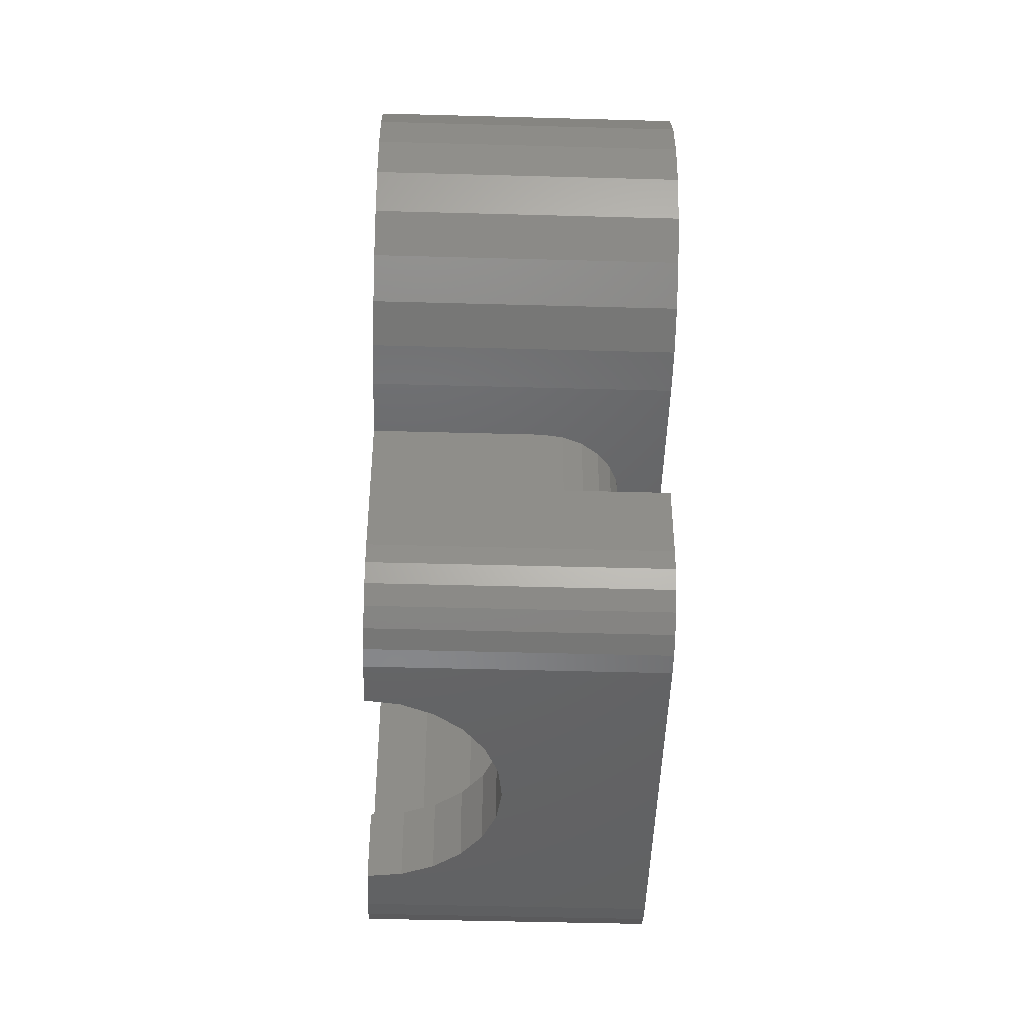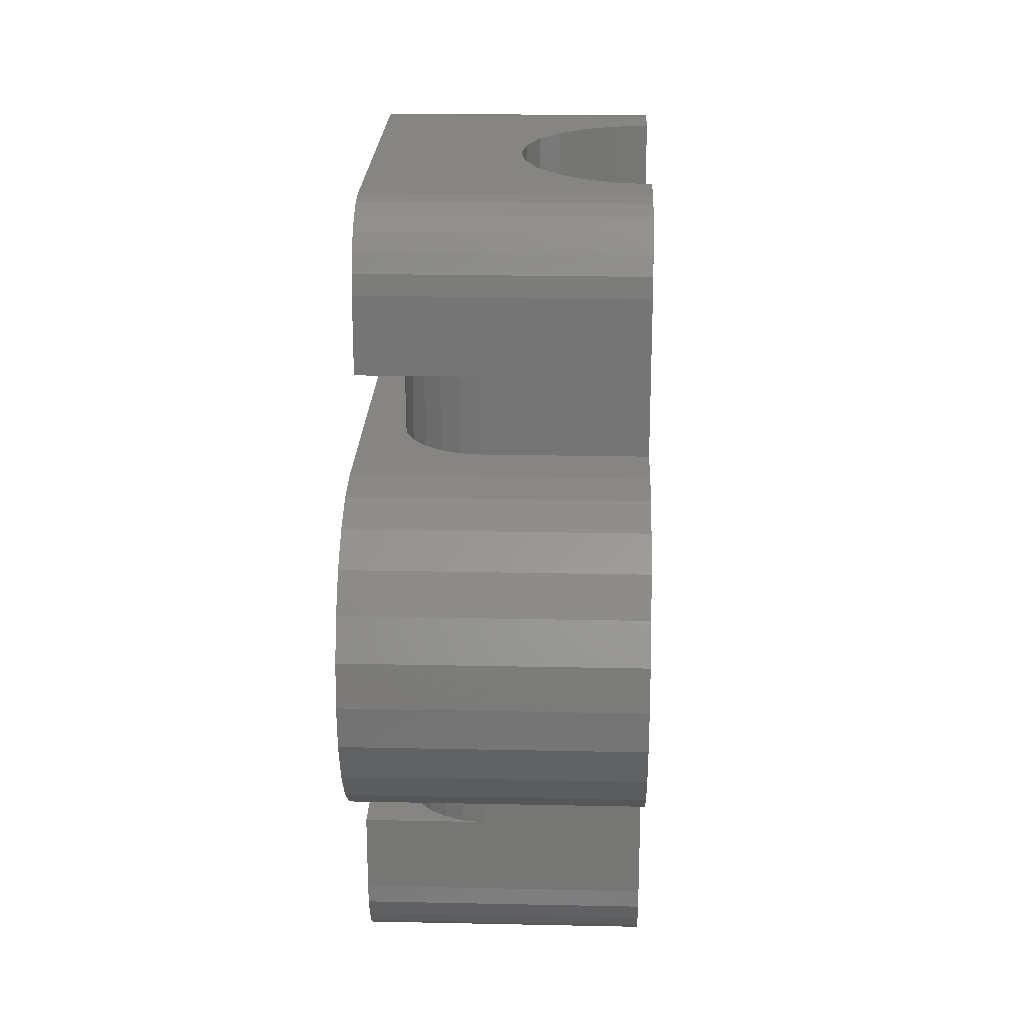
<metadata>
{"format":"stl","ext":"stl","renderer":"f3d","projection":"perspective","resolution":1024,"background":"white","views":[{"elev":-46.8,"azim":88.2,"up":"+Y"},{"elev":22.0,"azim":-87.9,"up":"+Y"}]}
</metadata>
<code>
# stl→obj: 370 verts, 744 faces
v -181.7 136.9 5.27
v -185.9 136.9 5.92
v -187.2 136.9 5.75
v -180.5 136.9 6.875
v -184.7 136.9 6.42
v -183.7 136.9 7.214
v -179.7 136.9 8.744
v -182.9 136.9 8.25
v -182.4 136.9 9.456
v -179.5 136.9 10.75
v -182.2 136.9 10.75
v -185.2 136.9 3.264
v -189.2 136.9 3.264
v -187.2 136.9 3
v -183.4 136.9 4.038
v -191.1 136.9 4.038
v -192.7 136.9 5.27
v -188.5 136.9 5.92
v -193.9 136.9 6.875
v -189.7 136.9 6.42
v -190.8 136.9 7.214
v -194.7 136.9 8.744
v -191.6 136.9 8.25
v -192.1 136.9 9.456
v -195 136.9 10.75
v -192.2 136.9 10.75
v -195 112.5 10.75
v -194.7 112.5 8.744
v -193.9 112.5 6.875
v -192.7 112.5 5.27
v -191.1 112.5 4.038
v -189.2 112.5 3.264
v -187.2 112.5 3
v -185.2 112.5 3.264
v -183.4 112.5 4.038
v -181.7 112.5 5.27
v -180.5 112.5 6.875
v -179.7 112.5 8.744
v -179.5 112.5 10.75
v -187.2 112.5 5.75
v -188.5 112.5 5.92
v -189.7 112.5 6.42
v -190.8 112.5 7.214
v -191.6 112.5 8.25
v -192.1 112.5 9.456
v -192.2 112.5 10.75
v -185.9 112.5 5.92
v -184.7 112.5 6.42
v -183.7 112.5 7.214
v -182.9 112.5 8.25
v -182.4 112.5 9.456
v -182.2 112.5 10.75
v -169.2 123.1 3.593e-09
v -169.2 126.3 3.593e-09
v -169 124.7 3.593e-09
v -169.9 121.6 3.593e-09
v -169.9 127.8 3.593e-09
v -170.8 120.3 3.593e-09
v -170.8 129.1 3.593e-09
v -172.1 119.3 3.593e-09
v -172.1 130.1 3.593e-09
v -173.6 118.7 3.593e-09
v -173.4 124.7 3.593e-09
v -173.5 124.2 3.593e-09
v -173.7 123.8 3.593e-09
v -175.2 118.5 3.593e-09
v -174 123.4 3.593e-09
v -174.3 123.1 3.593e-09
v -174.8 122.9 3.593e-09
v -175.2 122.9 3.593e-09
v -199.2 118.5 3.593e-09
v -175.7 122.9 3.593e-09
v -176.1 123.1 3.593e-09
v -176.5 123.4 3.593e-09
v -176.8 123.8 3.593e-09
v -177 124.2 3.593e-09
v -177 124.7 3.593e-09
v -197.5 124.2 3.593e-09
v -197.4 124.7 3.593e-09
v -197.7 123.8 3.593e-09
v -198 123.4 3.593e-09
v -198.3 123.1 3.593e-09
v -198.8 122.9 3.593e-09
v -199.2 122.9 3.593e-09
v -200.8 118.7 3.593e-09
v -199.7 122.9 3.593e-09
v -200.1 123.1 3.593e-09
v -200.5 123.4 3.593e-09
v -200.8 123.8 3.593e-09
v -201 124.2 3.593e-09
v -202.3 119.3 3.593e-09
v -201 124.7 3.593e-09
v -173.6 130.7 3.593e-09
v -173.5 125.1 3.593e-09
v -173.7 125.6 3.593e-09
v -175.2 130.9 3.593e-09
v -174 126 3.593e-09
v -174.3 126.2 3.593e-09
v -174.8 126.4 3.593e-09
v -175.2 126.5 3.593e-09
v -199.2 130.9 3.593e-09
v -175.7 126.4 3.593e-09
v -176.1 126.2 3.593e-09
v -176.5 126 3.593e-09
v -176.8 125.6 3.593e-09
v -177 125.1 3.593e-09
v -197.5 125.1 3.593e-09
v -197.7 125.6 3.593e-09
v -198 126 3.593e-09
v -198.3 126.2 3.593e-09
v -198.8 126.4 3.593e-09
v -199.2 126.5 3.593e-09
v -199.7 126.4 3.593e-09
v -200.8 130.7 3.593e-09
v -200.1 126.2 3.593e-09
v -200.5 126 3.593e-09
v -200.8 125.6 3.593e-09
v -201 125.1 3.593e-09
v -202.3 130.1 3.593e-09
v -203.6 120.3 3.593e-09
v -203.6 129.1 3.593e-09
v -204.6 121.6 3.593e-09
v -204.6 127.8 3.593e-09
v -205.2 123.1 3.593e-09
v -205.2 126.3 3.593e-09
v -205.4 124.7 3.593e-09
v -177.5 130.9 10.75
v -177.5 136.9 3.593e-09
v -177.5 136.9 10.75
v -177.5 133.9 4.6
v -177.5 130.9 4.6
v -177.5 133.9 3.593e-09
v -197 112.5 3.593e-09
v -197 115.5 4.6
v -197 115.5 3.593e-09
v -197 118.5 10.75
v -197 118.5 4.6
v -197 112.5 10.75
v -194.8 130.9 1.702
v -194 130.9 1.6
v -195.5 130.9 2.002
v -196.1 130.9 2.479
v -196.6 130.9 3.1
v -196.9 130.9 3.824
v -199.2 130.9 10.75
v -197 130.9 4.6
v -197 130.9 10.75
v -177.6 130.9 3.824
v -175.2 130.9 10.75
v -177.9 130.9 3.1
v -178.4 130.9 2.479
v -179 130.9 2.002
v -179.7 130.9 1.702
v -180.5 130.9 1.6
v -180.5 133.9 1.6
v -197 133.9 3.593e-09
v -179.7 133.9 1.702
v -179 133.9 2.002
v -178.4 133.9 2.479
v -177.9 133.9 3.1
v -177.6 133.9 3.824
v -194 133.9 1.6
v -196.9 133.9 3.824
v -197 133.9 4.6
v -196.6 133.9 3.1
v -196.1 133.9 2.479
v -195.5 133.9 2.002
v -194.8 133.9 1.702
v -194.8 115.5 1.702
v -194 115.5 1.6
v -195.5 115.5 2.002
v -196.1 115.5 2.479
v -196.6 115.5 3.1
v -196.9 115.5 3.824
v -177.5 115.5 3.593e-09
v -177.6 115.5 3.824
v -177.5 115.5 4.6
v -177.9 115.5 3.1
v -178.4 115.5 2.479
v -179 115.5 2.002
v -179.7 115.5 1.702
v -180.5 115.5 1.6
v -180.5 118.5 1.6
v -179.7 118.5 1.702
v -179 118.5 2.002
v -178.4 118.5 2.479
v -177.9 118.5 3.1
v -177.6 118.5 3.824
v -175.2 118.5 10.75
v -194 118.5 1.6
v -177.5 118.5 4.6
v -177.5 118.5 10.75
v -196.9 118.5 3.824
v -199.2 118.5 10.75
v -196.6 118.5 3.1
v -196.1 118.5 2.479
v -195.5 118.5 2.002
v -194.8 118.5 1.702
v -182.2 139.9 10.75
v -182.4 139.9 9.456
v -182.9 139.9 8.25
v -183.7 139.9 7.214
v -184.7 139.9 6.42
v -185.9 139.9 5.92
v -187.2 139.9 5.75
v -188.5 139.9 5.92
v -189.7 139.9 6.42
v -190.8 139.9 7.214
v -191.6 139.9 8.25
v -192.1 139.9 9.456
v -192.2 139.9 10.75
v -192.2 109.5 10.75
v -192.1 109.5 9.456
v -191.6 109.5 8.25
v -190.8 109.5 7.214
v -189.7 109.5 6.42
v -188.5 109.5 5.92
v -187.2 109.5 5.75
v -185.9 109.5 5.92
v -184.7 109.5 6.42
v -183.7 109.5 7.214
v -182.9 109.5 8.25
v -182.4 109.5 9.456
v -182.2 109.5 10.75
v -200.8 118.7 10.75
v -202.3 119.3 10.75
v -203.6 120.3 10.75
v -204.6 121.6 10.75
v -205.2 123.1 10.75
v -205.4 124.7 10.75
v -205.2 126.3 10.75
v -204.6 127.8 10.75
v -203.6 129.1 10.75
v -202.3 130.1 10.75
v -200.8 130.7 10.75
v -173.6 130.7 10.75
v -172.1 130.1 10.75
v -170.8 129.1 10.75
v -169.9 127.8 10.75
v -169.2 126.3 10.75
v -169 124.7 10.75
v -169.2 123.1 10.75
v -169.9 121.6 10.75
v -170.8 120.3 10.75
v -172.1 119.3 10.75
v -173.6 118.7 10.75
v -173.5 124.2 6.75
v -173.7 123.8 6.75
v -173.4 124.7 6.75
v -173.5 125.1 6.75
v -173.7 125.6 6.75
v -174 126 6.75
v -174.3 126.2 6.75
v -174.8 126.4 6.75
v -175.2 126.5 6.75
v -175.7 126.4 6.75
v -176.1 126.2 6.75
v -176.5 126 6.75
v -176.8 125.6 6.75
v -177 125.1 6.75
v -177 124.7 6.75
v -177 124.2 6.75
v -176.8 123.8 6.75
v -176.5 123.4 6.75
v -176.1 123.1 6.75
v -175.7 122.9 6.75
v -175.2 122.9 6.75
v -174.8 122.9 6.75
v -174.3 123.1 6.75
v -174 123.4 6.75
v -199.2 122.9 6.75
v -198.8 122.9 6.75
v -198.3 123.1 6.75
v -198 123.4 6.75
v -197.7 123.8 6.75
v -197.5 124.2 6.75
v -197.4 124.7 6.75
v -197.5 125.1 6.75
v -197.7 125.6 6.75
v -198 126 6.75
v -198.3 126.2 6.75
v -198.8 126.4 6.75
v -199.2 126.5 6.75
v -199.7 126.4 6.75
v -200.1 126.2 6.75
v -200.5 126 6.75
v -200.8 125.6 6.75
v -201 125.1 6.75
v -201 124.7 6.75
v -201 124.2 6.75
v -200.8 123.8 6.75
v -200.5 123.4 6.75
v -200.1 123.1 6.75
v -199.7 122.9 6.75
v -196.2 126.4 6.75
v -199.2 128.2 6.75
v -202.3 126.4 6.75
v -202.3 122.9 6.75
v -196.2 122.9 6.75
v -199.2 121.2 6.75
v -196.2 126.4 10.75
v -196.2 122.9 10.75
v -199.2 128.2 10.75
v -202.3 126.4 10.75
v -202.3 122.9 10.75
v -199.2 121.2 10.75
v -172.2 126.4 6.75
v -172.2 122.9 6.75
v -175.2 128.2 6.75
v -178.3 126.4 6.75
v -175.2 121.2 6.75
v -178.3 122.9 6.75
v -178.3 126.4 10.75
v -175.2 128.2 10.75
v -178.3 122.9 10.75
v -175.2 121.2 10.75
v -172.2 122.9 10.75
v -172.2 126.4 10.75
v -177.5 112.5 10.75
v -177.5 112.5 3.593e-09
v -180.5 109.5 3.593e-09
v -180.5 109.5 10.75
v -194 109.5 3.593e-09
v -194 109.5 10.75
v -194 139.9 3.593e-09
v -180.5 139.9 3.593e-09
v -194 139.9 10.75
v -180.5 139.9 10.75
v -197 136.9 10.75
v -197 136.9 3.593e-09
v -178.4 110.4 10.75
v -177.9 111 3.593e-09
v -177.9 111 10.75
v -178.4 110.4 3.593e-09
v -179.7 139.8 10.75
v -179 139.5 3.593e-09
v -179.7 139.8 3.593e-09
v -179 139.5 10.75
v -194.8 109.6 10.75
v -195.5 109.9 3.593e-09
v -194.8 109.6 3.593e-09
v -195.5 109.9 10.75
v -196.6 111 3.593e-09
v -196.9 111.7 10.75
v -196.9 111.7 3.593e-09
v -196.6 111 10.75
v -196.1 110.4 3.593e-09
v -196.1 110.4 10.75
v -177.6 111.7 3.593e-09
v -177.6 111.7 10.75
v -179 109.9 10.75
v -179.7 109.6 3.593e-09
v -179 109.9 3.593e-09
v -179.7 109.6 10.75
v -178.4 139 3.593e-09
v -178.4 139 10.75
v -196.1 139 3.593e-09
v -195.5 139.5 10.75
v -195.5 139.5 3.593e-09
v -196.1 139 10.75
v -177.6 137.7 3.593e-09
v -177.6 137.7 10.75
v -196.9 137.7 10.75
v -196.9 137.7 3.593e-09
v -194.8 139.8 3.593e-09
v -194.8 139.8 10.75
v -196.6 138.4 10.75
v -196.6 138.4 3.593e-09
v -177.9 138.4 10.75
v -177.9 138.4 3.593e-09
f 1 2 3
f 2 1 4
f 2 4 5
f 5 4 6
f 6 4 7
f 6 7 8
f 8 7 9
f 9 7 10
f 9 10 11
f 12 13 14
f 13 12 15
f 13 15 16
f 16 15 1
f 16 1 17
f 17 1 3
f 17 3 18
f 17 18 19
f 19 18 20
f 19 20 21
f 19 21 22
f 22 21 23
f 22 23 24
f 22 24 25
f 25 24 26
f 27 22 25
f 22 27 28
f 28 19 22
f 19 28 29
f 29 17 19
f 17 29 30
f 17 31 16
f 31 17 30
f 16 32 13
f 32 16 31
f 13 33 14
f 33 13 32
f 14 34 12
f 34 14 33
f 12 35 15
f 35 12 34
f 15 36 1
f 36 15 35
f 1 37 4
f 37 1 36
f 37 7 4
f 7 37 38
f 38 10 7
f 10 38 39
f 32 34 33
f 34 32 35
f 35 32 31
f 35 31 36
f 36 31 30
f 36 30 40
f 40 30 41
f 41 30 29
f 41 29 42
f 42 29 43
f 43 29 28
f 43 28 44
f 44 28 45
f 45 28 27
f 45 27 46
f 36 47 37
f 47 36 40
f 37 47 48
f 37 48 49
f 37 49 38
f 38 49 50
f 38 50 51
f 38 51 39
f 39 51 52
f 53 54 55
f 54 53 56
f 54 56 57
f 57 56 58
f 57 58 59
f 59 58 60
f 59 60 61
f 61 60 62
f 61 62 63
f 63 62 64
f 64 62 65
f 65 62 66
f 65 66 67
f 67 66 68
f 68 66 69
f 69 66 70
f 70 66 71
f 70 71 72
f 72 71 73
f 73 71 74
f 74 71 75
f 75 71 76
f 76 71 77
f 77 71 78
f 77 78 79
f 78 71 80
f 80 71 81
f 81 71 82
f 82 71 83
f 83 71 84
f 84 71 85
f 84 85 86
f 86 85 87
f 87 85 88
f 88 85 89
f 89 85 90
f 90 85 91
f 90 91 92
f 63 93 61
f 93 63 94
f 93 94 95
f 93 95 96
f 96 95 97
f 96 97 98
f 96 98 99
f 96 99 100
f 96 100 101
f 101 100 102
f 101 102 103
f 101 103 104
f 101 104 105
f 101 105 106
f 101 106 77
f 101 77 107
f 107 77 79
f 101 107 108
f 101 108 109
f 101 109 110
f 101 110 111
f 101 111 112
f 101 112 113
f 101 113 114
f 114 113 115
f 114 115 116
f 114 116 117
f 114 117 118
f 114 118 119
f 119 118 92
f 119 92 91
f 119 91 120
f 119 120 121
f 121 120 122
f 121 122 123
f 123 122 124
f 123 124 125
f 125 124 126
f 127 128 129
f 128 127 130
f 130 127 131
f 132 128 130
f 133 134 135
f 134 136 137
f 136 134 138
f 138 134 133
f 101 139 140
f 139 101 141
f 141 101 142
f 142 101 143
f 143 101 144
f 144 101 145
f 144 145 146
f 146 145 147
f 96 148 149
f 148 96 150
f 150 96 151
f 151 96 152
f 152 96 153
f 153 96 154
f 154 96 101
f 154 101 140
f 149 148 131
f 149 131 127
f 132 155 156
f 155 132 157
f 157 132 158
f 158 132 159
f 159 132 160
f 160 132 161
f 161 132 130
f 156 155 162
f 156 163 164
f 163 156 165
f 165 156 166
f 166 156 167
f 167 156 168
f 168 156 162
f 135 169 170
f 169 135 171
f 171 135 172
f 172 135 173
f 173 135 174
f 174 135 134
f 175 176 177
f 176 175 178
f 178 175 179
f 179 175 180
f 180 175 181
f 181 175 182
f 182 175 135
f 182 135 170
f 66 183 71
f 183 66 184
f 184 66 185
f 185 66 186
f 186 66 187
f 187 66 188
f 188 66 189
f 71 183 190
f 188 189 191
f 191 189 192
f 71 193 194
f 193 71 195
f 195 71 196
f 196 71 197
f 197 71 198
f 198 71 190
f 194 193 137
f 194 137 136
f 170 183 182
f 183 170 190
f 154 162 155
f 162 154 140
f 182 184 181
f 184 182 183
f 181 185 180
f 185 181 184
f 180 186 179
f 186 180 185
f 178 186 187
f 186 178 179
f 176 187 188
f 187 176 178
f 177 188 191
f 188 177 176
f 169 190 170
f 190 169 198
f 171 198 169
f 198 171 197
f 172 197 171
f 197 172 196
f 196 173 195
f 173 196 172
f 173 193 195
f 193 173 174
f 174 137 193
f 137 174 134
f 131 161 130
f 161 131 148
f 148 160 161
f 160 148 150
f 150 159 160
f 159 150 151
f 151 158 159
f 158 151 152
f 152 157 158
f 157 152 153
f 153 155 157
f 155 153 154
f 144 164 163
f 164 144 146
f 143 163 165
f 163 143 144
f 166 143 165
f 143 166 142
f 142 167 141
f 167 142 166
f 141 168 139
f 168 141 167
f 139 162 140
f 162 139 168
f 9 199 200
f 199 9 11
f 8 200 201
f 200 8 9
f 6 201 202
f 201 6 8
f 203 6 202
f 6 203 5
f 204 5 203
f 5 204 2
f 205 2 204
f 2 205 3
f 206 3 205
f 3 206 18
f 207 18 206
f 18 207 20
f 208 20 207
f 20 208 21
f 23 208 209
f 208 23 21
f 24 209 210
f 209 24 23
f 26 210 211
f 210 26 24
f 212 45 46
f 45 212 213
f 213 44 45
f 44 213 214
f 214 43 44
f 43 214 215
f 43 216 42
f 216 43 215
f 42 217 41
f 217 42 216
f 41 218 40
f 218 41 217
f 40 219 47
f 219 40 218
f 47 220 48
f 220 47 219
f 48 221 49
f 221 48 220
f 221 50 49
f 50 221 222
f 222 51 50
f 51 222 223
f 223 52 51
f 52 223 224
f 194 85 71
f 85 194 225
f 225 91 85
f 91 225 226
f 226 120 91
f 120 226 227
f 120 228 122
f 228 120 227
f 122 229 124
f 229 122 228
f 124 230 126
f 230 124 229
f 126 231 125
f 231 126 230
f 125 232 123
f 232 125 231
f 123 233 121
f 233 123 232
f 233 119 121
f 119 233 234
f 119 235 114
f 235 119 234
f 235 101 114
f 101 235 145
f 96 236 93
f 236 96 149
f 236 61 93
f 61 236 237
f 237 59 61
f 59 237 238
f 239 59 238
f 59 239 57
f 240 57 239
f 57 240 54
f 241 54 240
f 54 241 55
f 242 55 241
f 55 242 53
f 243 53 242
f 53 243 56
f 244 56 243
f 56 244 58
f 244 60 58
f 60 244 245
f 245 62 60
f 62 245 246
f 246 66 62
f 66 246 189
f 65 247 64
f 247 65 248
f 64 249 63
f 249 64 247
f 63 250 94
f 250 63 249
f 94 251 95
f 251 94 250
f 95 252 97
f 252 95 251
f 252 98 97
f 98 252 253
f 253 99 98
f 99 253 254
f 254 100 99
f 100 254 255
f 255 102 100
f 102 255 256
f 256 103 102
f 103 256 257
f 257 104 103
f 104 257 258
f 259 104 258
f 104 259 105
f 260 105 259
f 105 260 106
f 261 106 260
f 106 261 77
f 262 77 261
f 77 262 76
f 263 76 262
f 76 263 75
f 264 75 263
f 75 264 74
f 264 73 74
f 73 264 265
f 265 72 73
f 72 265 266
f 266 70 72
f 70 266 267
f 267 69 70
f 69 267 268
f 268 68 69
f 68 268 269
f 269 67 68
f 67 269 270
f 67 248 65
f 248 67 270
f 271 83 84
f 83 271 272
f 272 82 83
f 82 272 273
f 273 81 82
f 81 273 274
f 81 275 80
f 275 81 274
f 80 276 78
f 276 80 275
f 78 277 79
f 277 78 276
f 79 278 107
f 278 79 277
f 107 279 108
f 279 107 278
f 108 280 109
f 280 108 279
f 280 110 109
f 110 280 281
f 281 111 110
f 111 281 282
f 282 112 111
f 112 282 283
f 283 113 112
f 113 283 284
f 284 115 113
f 115 284 285
f 285 116 115
f 116 285 286
f 287 116 286
f 116 287 117
f 288 117 287
f 117 288 118
f 289 118 288
f 118 289 92
f 290 92 289
f 92 290 90
f 291 90 290
f 90 291 89
f 292 89 291
f 89 292 88
f 292 87 88
f 87 292 293
f 293 86 87
f 86 293 294
f 294 84 86
f 84 294 271
f 295 278 277
f 278 295 279
f 279 295 296
f 279 296 280
f 280 296 281
f 281 296 282
f 282 296 283
f 283 296 297
f 283 297 284
f 284 297 285
f 285 297 286
f 286 297 287
f 287 297 288
f 288 297 289
f 289 297 298
f 299 275 300
f 275 299 295
f 275 295 276
f 276 295 277
f 300 275 274
f 300 274 273
f 300 273 272
f 300 272 271
f 300 271 298
f 298 271 294
f 298 294 293
f 298 293 292
f 298 292 291
f 298 291 290
f 298 290 289
f 299 301 295
f 301 299 302
f 295 303 296
f 303 295 301
f 303 297 296
f 297 303 304
f 305 297 304
f 297 305 298
f 298 306 300
f 306 298 305
f 306 299 300
f 299 306 302
f 307 251 308
f 251 307 309
f 308 251 250
f 308 250 249
f 251 309 252
f 252 309 253
f 253 309 254
f 254 309 255
f 255 309 310
f 255 310 256
f 256 310 257
f 257 310 258
f 258 310 259
f 259 310 260
f 260 310 261
f 308 248 311
f 248 308 247
f 247 308 249
f 311 248 270
f 311 270 269
f 311 269 268
f 311 268 267
f 311 267 266
f 311 266 312
f 312 266 265
f 312 265 264
f 312 264 263
f 312 263 262
f 312 262 261
f 312 261 310
f 309 313 310
f 313 309 314
f 315 310 313
f 310 315 312
f 315 311 312
f 311 315 316
f 311 317 308
f 317 311 316
f 308 318 307
f 318 308 317
f 318 309 307
f 309 318 314
f 319 191 192
f 191 319 177
f 177 319 175
f 175 319 320
f 321 219 218
f 219 321 220
f 220 321 221
f 221 321 322
f 221 322 222
f 222 322 223
f 223 322 224
f 323 215 324
f 215 323 216
f 216 323 321
f 216 321 217
f 217 321 218
f 324 215 214
f 324 214 213
f 324 213 212
f 325 207 326
f 207 325 208
f 208 325 327
f 326 207 206
f 326 206 205
f 208 327 209
f 209 327 210
f 210 327 211
f 326 202 328
f 202 326 203
f 203 326 204
f 204 326 205
f 328 202 201
f 328 201 200
f 328 200 199
f 156 329 330
f 329 156 164
f 329 164 147
f 147 164 146
f 331 332 333
f 332 331 334
f 335 336 337
f 336 335 338
f 339 340 341
f 340 339 342
f 324 341 323
f 341 324 339
f 343 344 345
f 344 343 346
f 347 346 343
f 346 347 348
f 333 349 350
f 349 333 332
f 351 352 353
f 352 351 354
f 342 347 340
f 347 342 348
f 350 320 319
f 320 350 349
f 328 337 326
f 337 328 335
f 345 138 133
f 138 345 344
f 331 353 334
f 353 331 351
f 354 321 352
f 321 354 322
f 338 355 336
f 355 338 356
f 357 358 359
f 358 357 360
f 129 361 362
f 361 129 128
f 330 363 364
f 363 330 329
f 358 365 359
f 365 358 366
f 364 367 368
f 367 364 363
f 369 355 356
f 355 369 370
f 366 325 365
f 325 366 327
f 368 360 357
f 360 368 367
f 362 370 369
f 370 362 361
f 329 147 363
f 138 344 136
f 27 212 46
f 212 27 324
f 324 27 339
f 339 27 342
f 342 27 358
f 342 358 360
f 342 360 348
f 348 360 301
f 301 360 367
f 348 301 302
f 301 367 147
f 301 147 303
f 147 367 363
f 303 147 145
f 303 145 235
f 303 235 304
f 304 235 234
f 304 234 226
f 226 234 227
f 227 234 233
f 227 233 228
f 228 233 232
f 228 232 229
f 229 232 231
f 229 231 230
f 302 346 348
f 346 302 136
f 136 302 306
f 346 136 344
f 136 306 194
f 194 306 225
f 225 306 305
f 225 305 226
f 226 305 304
f 327 26 211
f 26 327 25
f 25 327 366
f 25 366 358
f 25 358 27
f 156 128 132
f 128 156 361
f 361 156 370
f 370 156 355
f 355 156 336
f 336 156 337
f 337 156 326
f 326 156 325
f 325 156 365
f 365 156 359
f 359 156 357
f 357 156 368
f 368 156 364
f 364 156 330
f 362 127 129
f 236 318 237
f 318 236 314
f 314 236 149
f 314 149 313
f 313 149 127
f 313 127 362
f 313 362 369
f 313 369 356
f 313 356 315
f 335 10 338
f 10 335 11
f 11 335 328
f 11 328 199
f 240 242 241
f 242 240 243
f 243 240 239
f 243 239 244
f 244 239 238
f 244 238 245
f 245 238 237
f 245 237 317
f 245 317 246
f 317 237 318
f 246 317 316
f 246 316 189
f 189 316 192
f 192 316 315
f 192 315 319
f 319 315 350
f 350 315 333
f 333 315 331
f 331 315 356
f 331 356 338
f 331 338 351
f 351 338 39
f 351 39 354
f 39 338 10
f 354 39 52
f 354 52 322
f 322 52 224
f 349 175 320
f 175 349 135
f 135 349 332
f 135 332 334
f 135 334 353
f 135 353 352
f 135 352 321
f 135 321 323
f 135 323 341
f 135 341 340
f 135 340 347
f 135 347 343
f 135 343 345
f 135 345 133

</code>
